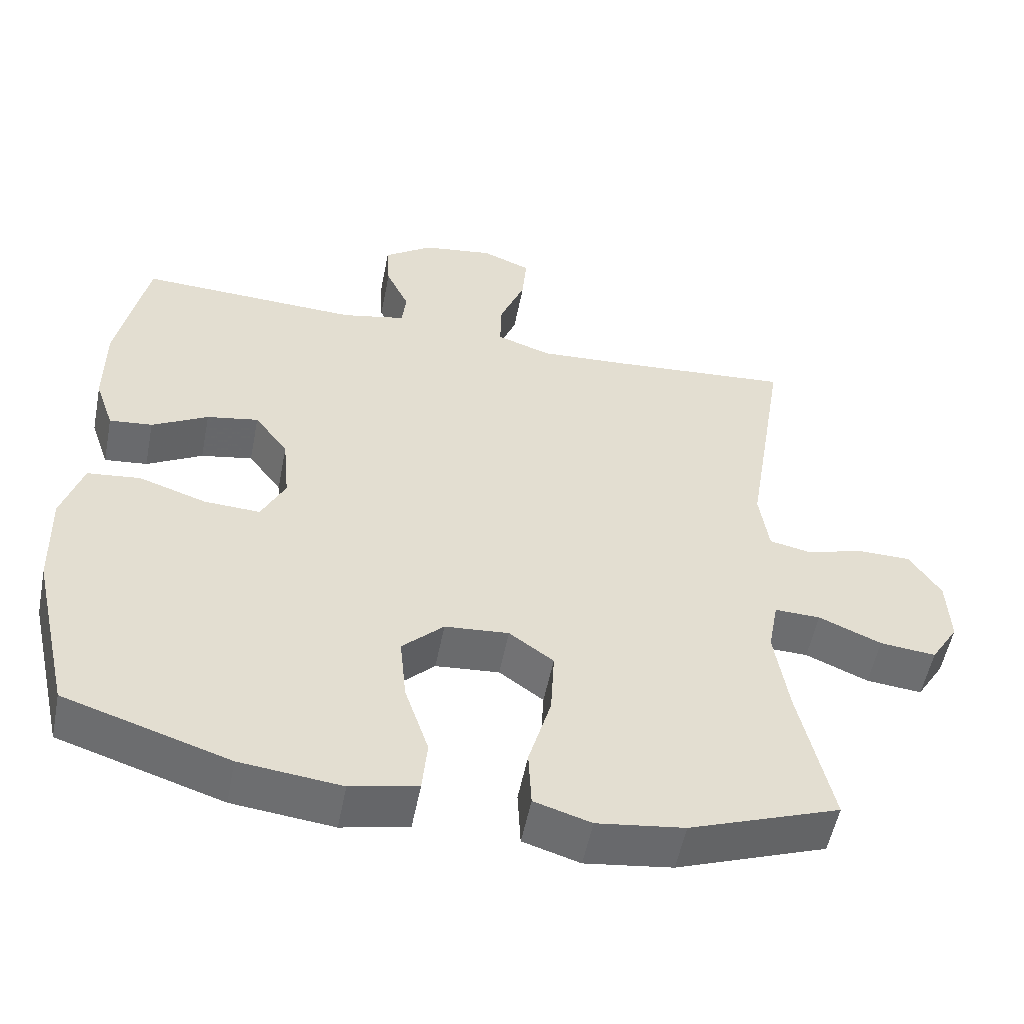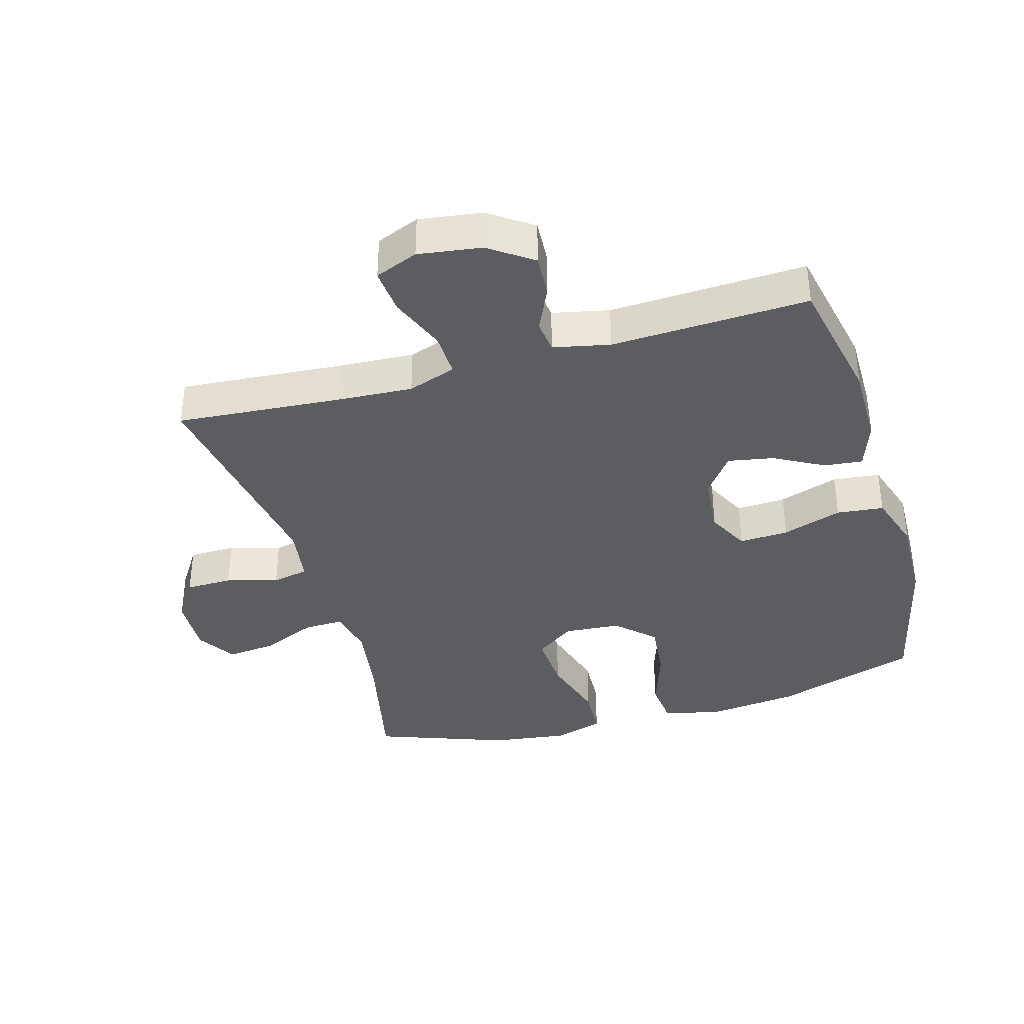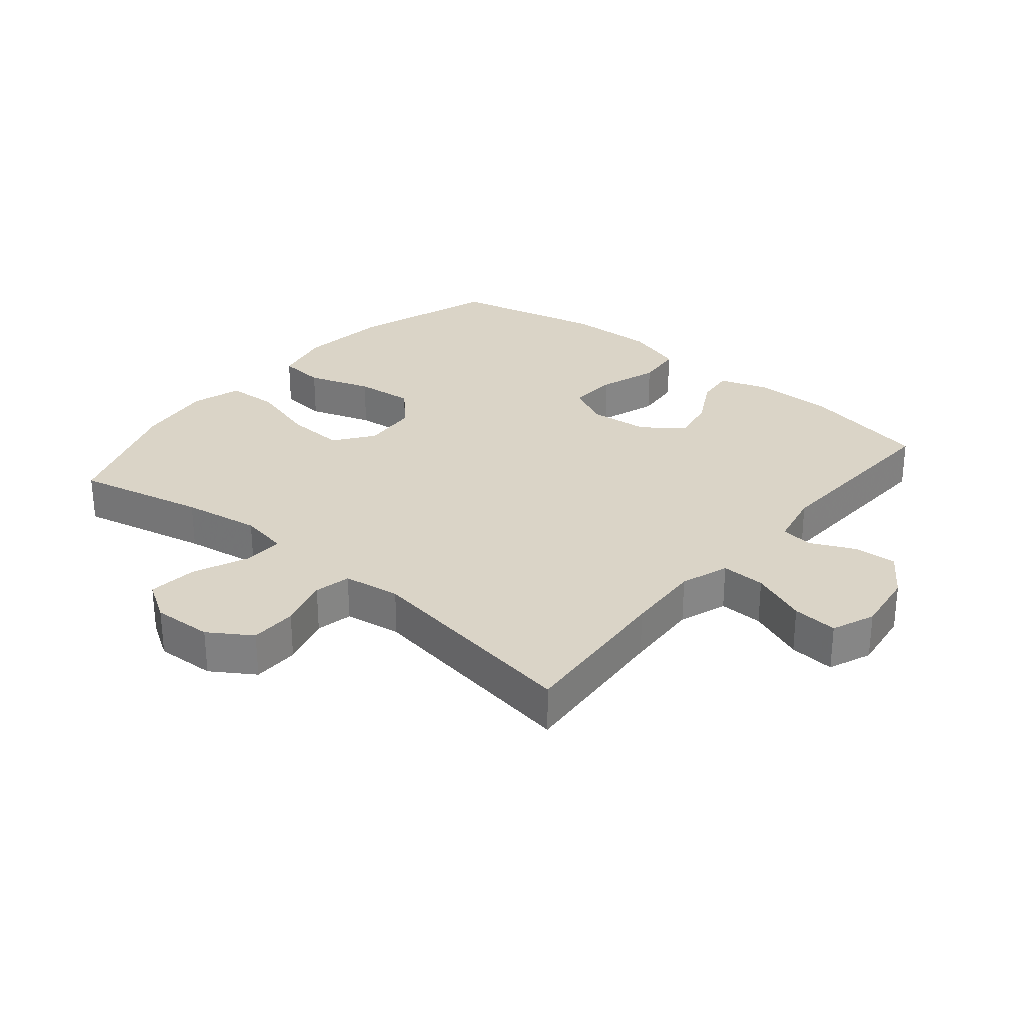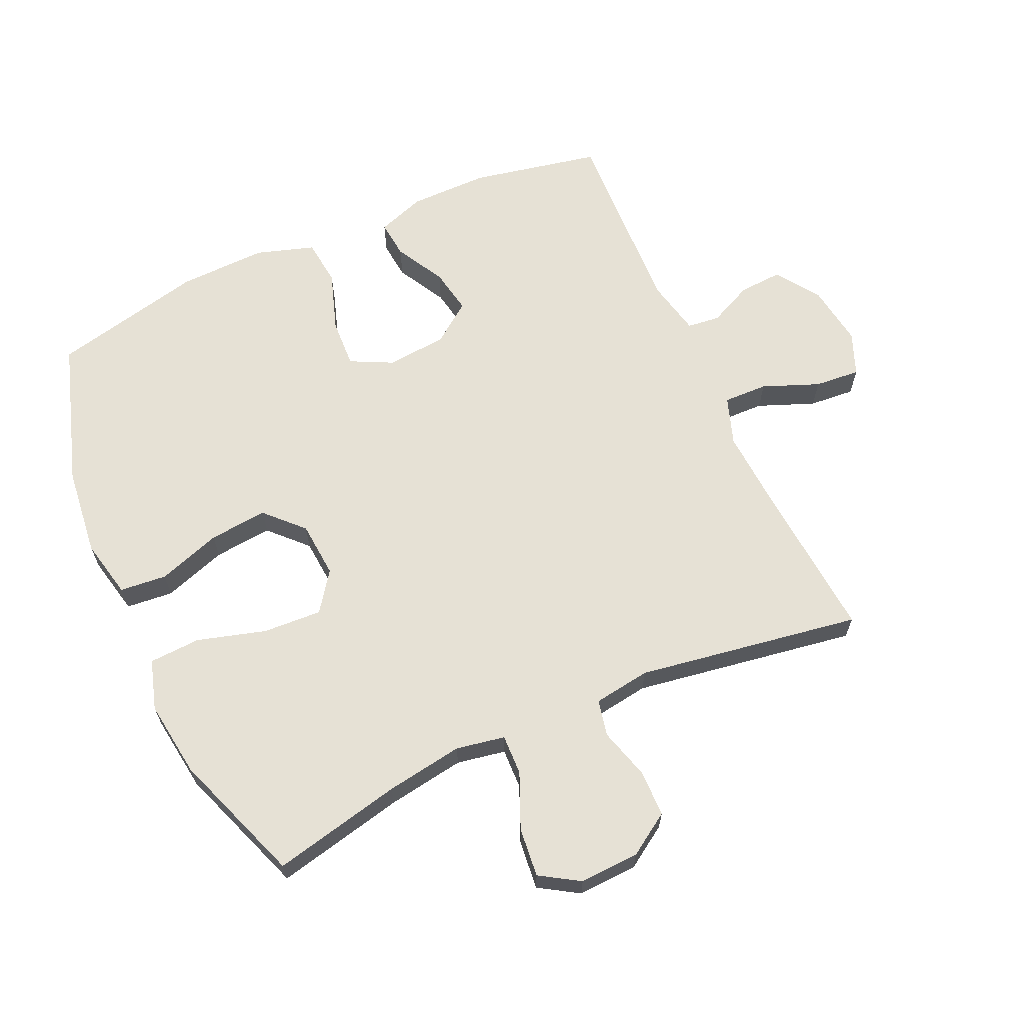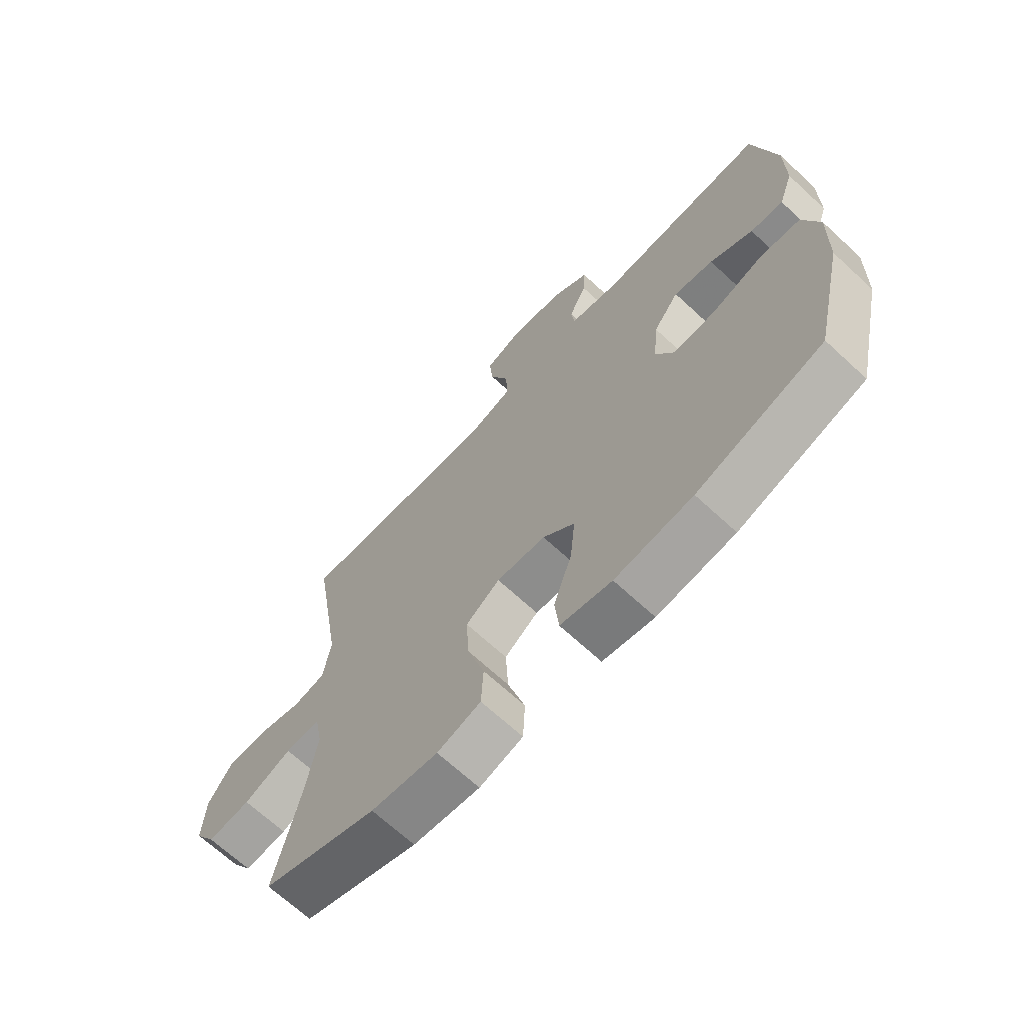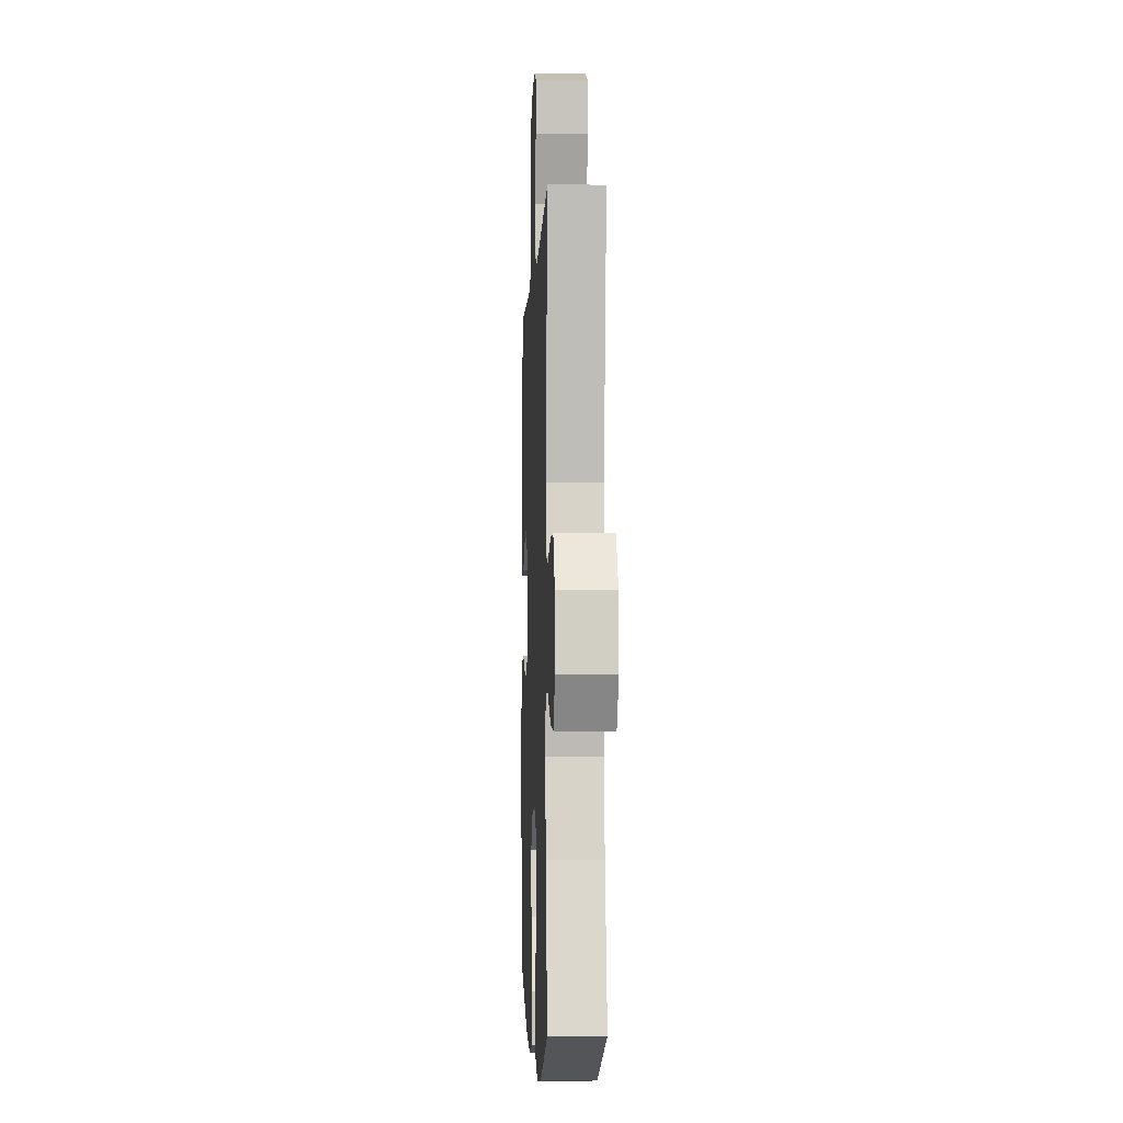
<metadata>
{"format":"obj","ext":"obj","renderer":"f3d","projection":"perspective","resolution":1024,"background":"white","views":[{"elev":-53.8,"azim":168.9,"up":"+Z"},{"elev":-37.0,"azim":16.1,"up":"+Y"},{"elev":28.9,"azim":-50.2,"up":"+Y"},{"elev":64.5,"azim":-114.4,"up":"+Y"},{"elev":-68.3,"azim":47.2,"up":"+Z"},{"elev":-4.0,"azim":-92.5,"up":"+Z"}]}
</metadata>
<code>
v -0.5 0.07 -0.5
v -0.455 0.07 -0.298
v -0.436 0.07 -0.177
v -0.45 0.07 -0.101
v -0.513 0.07 -0.103
v -0.599 0.07 -0.14
v -0.676 0.07 -0.148
v -0.714 0.07 -0.087
v -0.71 0.07 0.006
v -0.667 0.07 0.072
v -0.594 0.07 0.073
v -0.514 0.07 0.05
v -0.457 0.07 0.062
v -0.444 0.07 0.151
v -0.5 0.07 0.5
v -0.246 0.07 0.48
v -0.127 0.07 0.473
v -0.052 0.07 0.499
v -0.054 0.07 0.568
v -0.089 0.07 0.656
v -0.095 0.07 0.727
v -0.028 0.07 0.754
v 0.07 0.07 0.74
v 0.137 0.07 0.693
v 0.133 0.07 0.626
v 0.101 0.07 0.557
v 0.107 0.07 0.506
v 0.195 0.07 0.487
v 0.5 0.07 0.5
v 0.541 0.07 0.299
v 0.541 0.07 0.175
v 0.515 0.07 0.1
v 0.456 0.07 0.106
v 0.379 0.07 0.148
v 0.308 0.07 0.161
v 0.262 0.07 0.099
v 0.253 0.07 0.005
v 0.286 0.07 -0.061
v 0.363 0.07 -0.057
v 0.456 0.07 -0.026
v 0.529 0.07 -0.034
v 0.558 0.07 -0.125
v 0.554 0.07 -0.263
v 0.5 0.07 -0.5
v 0.274 0.07 -0.573
v 0.135 0.07 -0.589
v 0.043 0.07 -0.569
v 0.036 0.07 -0.496
v 0.069 0.07 -0.397
v 0.078 0.07 -0.306
v 0.021 0.07 -0.251
v -0.067 0.07 -0.244
v -0.128 0.07 -0.288
v -0.123 0.07 -0.38
v -0.092 0.07 -0.487
v -0.096 0.07 -0.567
v -0.174 0.07 -0.591
v -0.294 0.07 -0.575
v -0.5 0 -0.5
v -0.455 0 -0.298
v -0.436 0 -0.177
v -0.45 0 -0.101
v -0.513 0 -0.103
v -0.599 0 -0.14
v -0.676 0 -0.148
v -0.714 0 -0.087
v -0.71 0 0.006
v -0.667 0 0.072
v -0.594 0 0.073
v -0.514 0 0.05
v -0.457 0 0.062
v -0.444 0 0.151
v -0.5 0 0.5
v -0.246 0 0.48
v -0.127 0 0.473
v -0.052 0 0.499
v -0.054 0 0.568
v -0.089 0 0.656
v -0.095 0 0.727
v -0.028 0 0.754
v 0.07 0 0.74
v 0.137 0 0.693
v 0.133 0 0.626
v 0.101 0 0.557
v 0.107 0 0.506
v 0.195 0 0.487
v 0.5 0 0.5
v 0.541 0 0.299
v 0.541 0 0.175
v 0.515 0 0.1
v 0.456 0 0.106
v 0.379 0 0.148
v 0.308 0 0.161
v 0.262 0 0.099
v 0.253 0 0.005
v 0.286 0 -0.061
v 0.363 0 -0.057
v 0.456 0 -0.026
v 0.529 0 -0.034
v 0.558 0 -0.125
v 0.554 0 -0.263
v 0.5 0 -0.5
v 0.274 0 -0.573
v 0.135 0 -0.589
v 0.043 0 -0.569
v 0.036 0 -0.496
v 0.069 0 -0.397
v 0.078 0 -0.306
v 0.021 0 -0.251
v -0.067 0 -0.244
v -0.128 0 -0.288
v -0.123 0 -0.38
v -0.092 0 -0.487
v -0.096 0 -0.567
v -0.174 0 -0.591
v -0.294 0 -0.575
f 58 1 2
f 57 58 2
f 56 57 2
f 55 56 2
f 54 55 2
f 53 54 2 3
f 52 53 3 4
f 51 52 4
f 47 48 49
f 46 47 49
f 45 46 49
f 44 45 49
f 43 44 49
f 42 43 49
f 41 42 49
f 40 41 49
f 39 40 49
f 38 39 49 50
f 37 38 50 51
f 32 33 34
f 31 32 34
f 30 31 34
f 29 30 34
f 28 29 34
f 27 28 34 35
f 24 25 26
f 23 24 26
f 22 23 26
f 21 22 26
f 20 21 26
f 19 20 26
f 18 19 26 27
f 27 35 36
f 18 27 36
f 17 18 36
f 14 15 16
f 37 51 4
f 36 37 4
f 17 36 4
f 16 17 4
f 14 16 4
f 13 14 4
f 10 11 12
f 9 10 12
f 8 9 12
f 7 8 12
f 6 7 12
f 5 6 12
f 4 5 12 13
f 60 59 116
f 60 116 115
f 60 115 114
f 60 114 113
f 60 113 112
f 61 60 112 111
f 62 61 111 110
f 62 110 109
f 107 106 105
f 107 105 104
f 107 104 103
f 107 103 102
f 107 102 101
f 107 101 100
f 107 100 99
f 107 99 98
f 107 98 97
f 108 107 97 96
f 109 108 96 95
f 92 91 90
f 92 90 89
f 92 89 88
f 92 88 87
f 92 87 86
f 93 92 86 85
f 84 83 82
f 84 82 81
f 84 81 80
f 84 80 79
f 84 79 78
f 84 78 77
f 85 84 77 76
f 94 93 85
f 94 85 76
f 94 76 75
f 74 73 72
f 62 109 95
f 62 95 94
f 62 94 75
f 62 75 74
f 62 74 72
f 62 72 71
f 70 69 68
f 70 68 67
f 70 67 66
f 70 66 65
f 70 65 64
f 70 64 63
f 71 70 63 62
f 1 59 60 2
f 2 60 61 3
f 3 61 62 4
f 4 62 63 5
f 5 63 64 6
f 6 64 65 7
f 7 65 66 8
f 8 66 67 9
f 9 67 68 10
f 10 68 69 11
f 11 69 70 12
f 12 70 71 13
f 13 71 72 14
f 14 72 73 15
f 15 73 74 16
f 16 74 75 17
f 17 75 76 18
f 18 76 77 19
f 19 77 78 20
f 20 78 79 21
f 21 79 80 22
f 22 80 81 23
f 23 81 82 24
f 24 82 83 25
f 25 83 84 26
f 26 84 85 27
f 27 85 86 28
f 28 86 87 29
f 29 87 88 30
f 30 88 89 31
f 31 89 90 32
f 32 90 91 33
f 33 91 92 34
f 34 92 93 35
f 35 93 94 36
f 36 94 95 37
f 37 95 96 38
f 38 96 97 39
f 39 97 98 40
f 40 98 99 41
f 41 99 100 42
f 42 100 101 43
f 43 101 102 44
f 44 102 103 45
f 45 103 104 46
f 46 104 105 47
f 47 105 106 48
f 48 106 107 49
f 49 107 108 50
f 50 108 109 51
f 51 109 110 52
f 52 110 111 53
f 53 111 112 54
f 54 112 113 55
f 55 113 114 56
f 56 114 115 57
f 57 115 116 58
f 58 116 59 1

</code>
